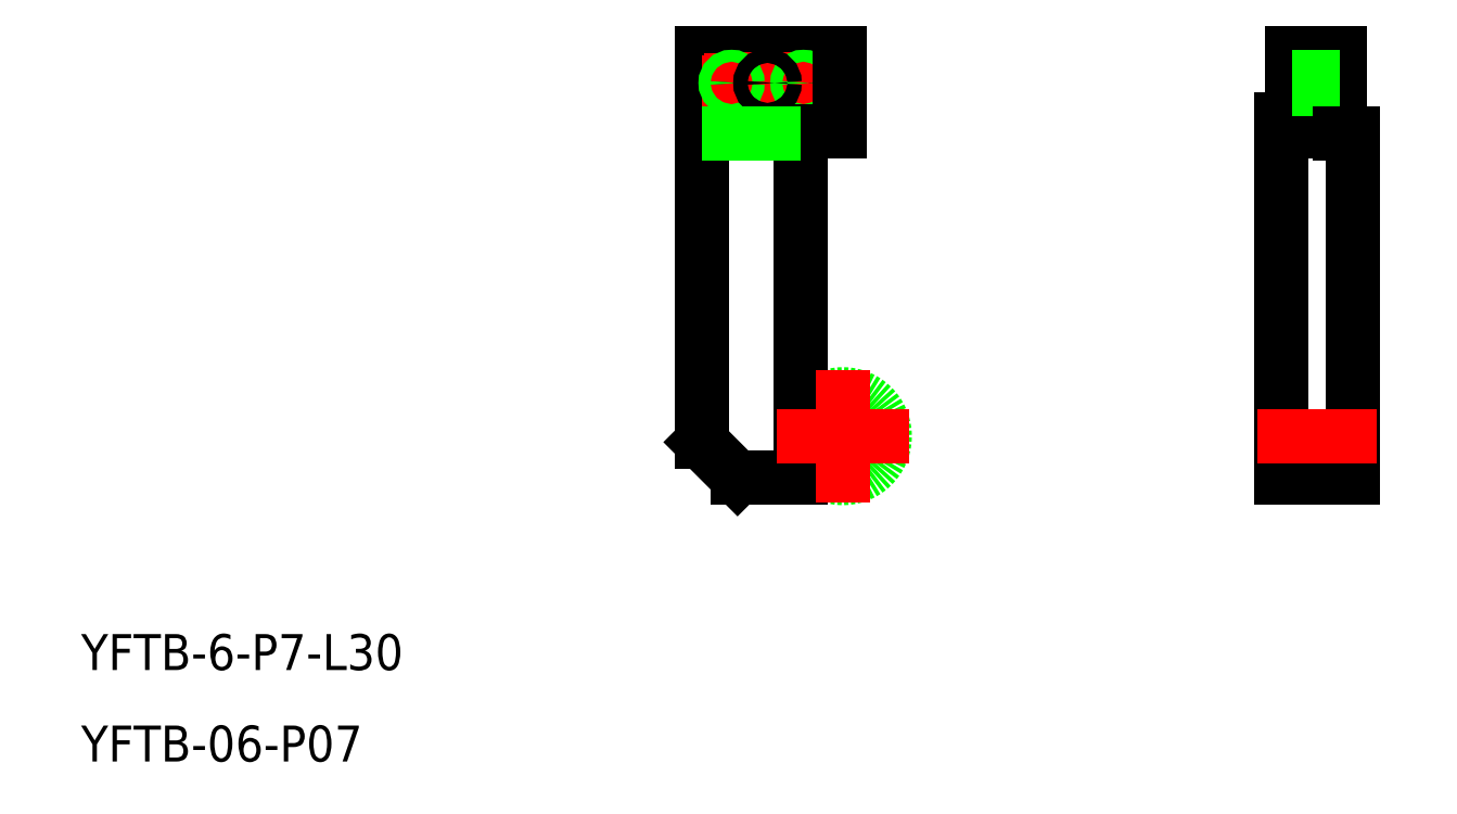
<metadata>
{"format":"dxf","ext":"dxf","renderer":"ezdxf+matplotlib","layout":"modelspace","background":"white","min_lineweight":24,"dpi":150}
</metadata>
<code>
0
SECTION
2
ENTITIES
0
CIRCLE
8
0
10
-1e-15
20
-8e-16
30
0
40
3.5
0
LINE
8
0
10
-3.5
20
-3.5
30
0
11
-3.5
21
25.5
31
0
0
LINE
8
0
10
-8.8
20
-3.5
30
0
11
-3.5
21
-3.5
31
0
0
LINE
8
0
10
-11.8
20
-0.5
30
0
11
-11.8
21
32
31
0
0
LINE
8
0
10
-11.8
20
-0.5
30
0
11
-8.8
21
-3.5
31
0
0
LINE
8
0
10
-11.8
20
26.5
30
0
11
-0.3
21
26.5
31
0
0
LINE
8
0
10
-11.8
20
32
30
0
11
-0.3
21
32
31
0
0
LINE
8
CENTER
10
-11.8
20
29.5
30
0
11
-0.8
21
29.5
31
0
0
LINE
8
CENTER
10
-6.3
20
26.9
30
0
11
-6.3
21
32.1
31
0
0
LINE
8
CENTER
10
-9.3
20
27
30
0
11
-9.3
21
32
31
0
0
LINE
8
CENTER
10
-3.3
20
27
30
0
11
-3.3
21
32
31
0
0
CIRCLE
8
0
10
-3.3
20
29.5
30
0
40
0.3645
0
CIRCLE
8
0
10
-3.3
20
29.5
30
0
40
0.5
0
CIRCLE
8
0
10
-9.3
20
29.5
30
0
40
0.3645
0
CIRCLE
8
0
10
-9.3
20
29.5
30
0
40
0.5
0
CIRCLE
8
0
10
-6.3
20
29.5
30
0
40
0.6
0
LINE
8
0
10
-0.3
20
25.5
30
0
11
-0.3
21
32
31
0
0
LINE
8
0
10
-3.5
20
25.5
30
0
11
-0.3
21
25.5
31
0
0
LINE
8
0
10
36.61
20
-3.5
30
0
11
42.61
21
-3.5
31
0
0
LINE
8
0
10
37.56
20
32
30
0
11
41.51
21
32
31
0
0
LINE
8
0
10
41.51
20
25.5
30
0
11
36.61
21
25.5
31
0
0
LINE
8
CENTER
10
35.56
20
29.5
30
0
11
43.51
21
29.5
31
0
0
LINE
8
0
10
41.51
20
32
30
0
11
41.51
21
25.3
31
0
0
LINE
8
0
10
37.56
20
32
30
0
11
37.56
21
26.5
31
0
0
LINE
8
0
10
36.61
20
26.5
30
0
11
36.61
21
-3.5
31
0
0
LINE
8
0
10
42.61
20
25.3
30
0
11
42.61
21
-3.5
31
0
0
LINE
8
0
10
37.56
20
26.5
30
0
11
36.61
21
26.5
31
0
0
LINE
8
0
10
37.56
20
29
30
0
11
41.51
21
29
31
0
0
LINE
8
0
10
37.56
20
29.86
30
0
11
41.51
21
29.86
31
0
0
LINE
8
0
10
37.56
20
30
30
0
11
41.51
21
30
31
0
0
LINE
8
0
10
37.56
20
29.14
30
0
11
41.51
21
29.14
31
0
0
LINE
8
CENTER
10
-5.5
20
-8e-16
30
0
11
5.5
21
-8e-16
31
0
0
LINE
8
CENTER
10
-4e-16
20
5.5
30
0
11
-1.8e-15
21
-5.5
31
0
0
LINE
8
0
10
41.51
20
25.3
30
0
11
42.61
21
25.3
31
0
0
TEXT
8
0
10
-63.64
20
-19.53
30
0
40
3
1
YFTB-6-P7-L30
0
TEXT
8
0
10
-63.64
20
-27.17
30
0
40
3
1
YFTB-06-P07
0
LINE
8
0
10
-11.8
20
25.3
30
0
11
-3.5
21
25.3
31
0
0
LINE
8
CENTER
10
34.61
20
-8e-16
30
0
11
44.61
21
-8e-16
31
0
0
ENDSEC
0
EOF

</code>
